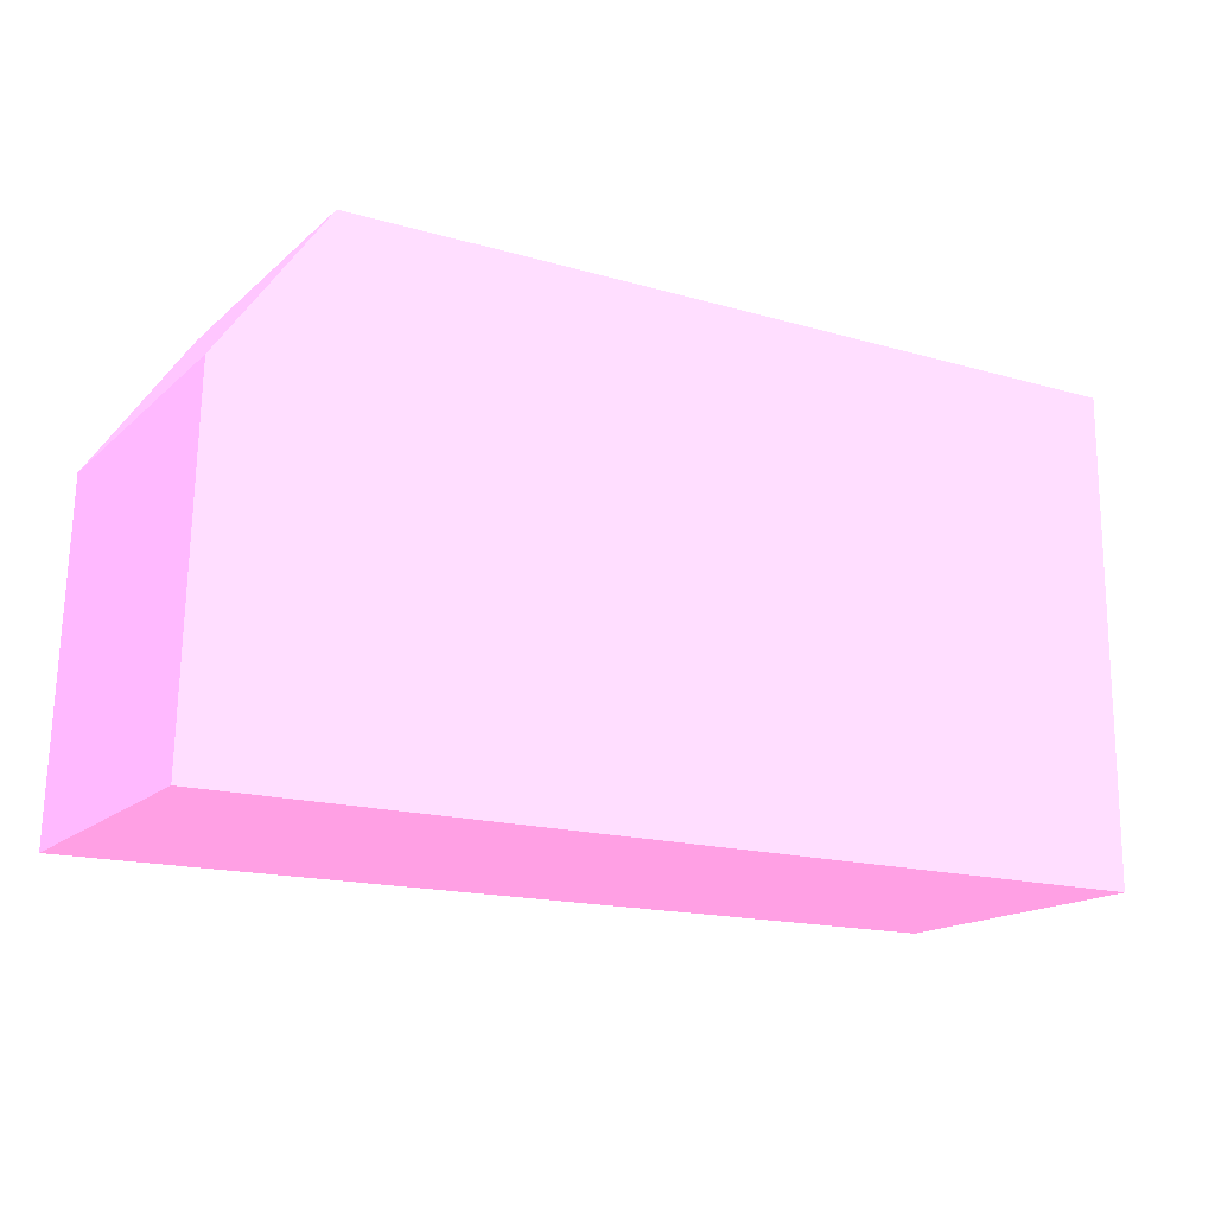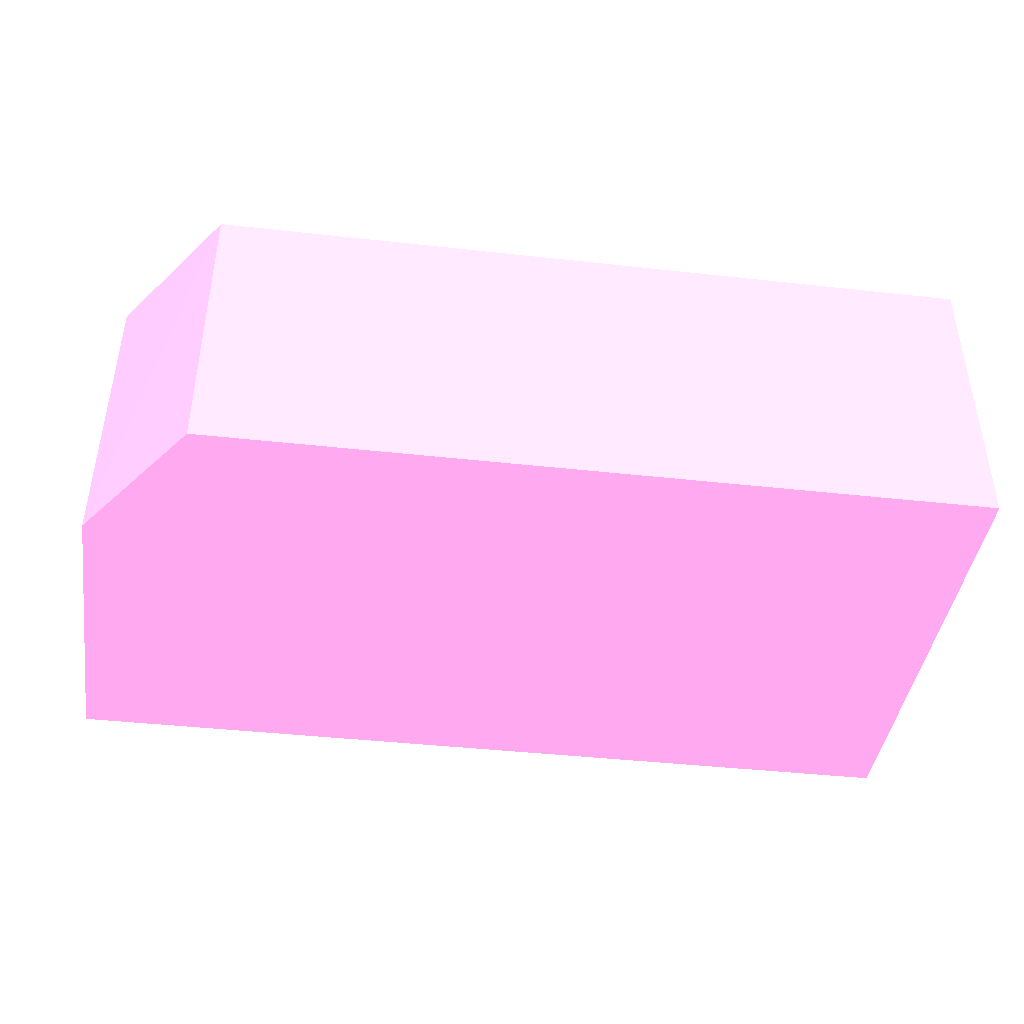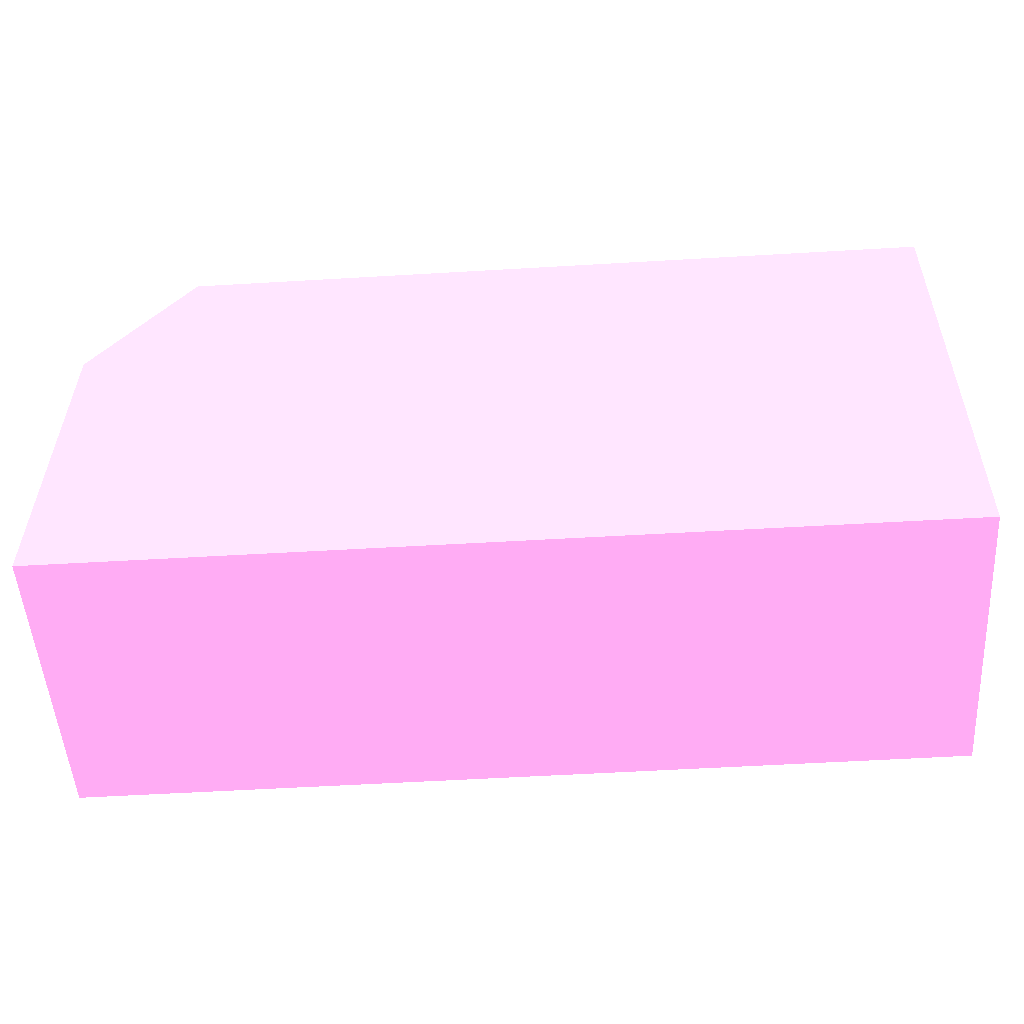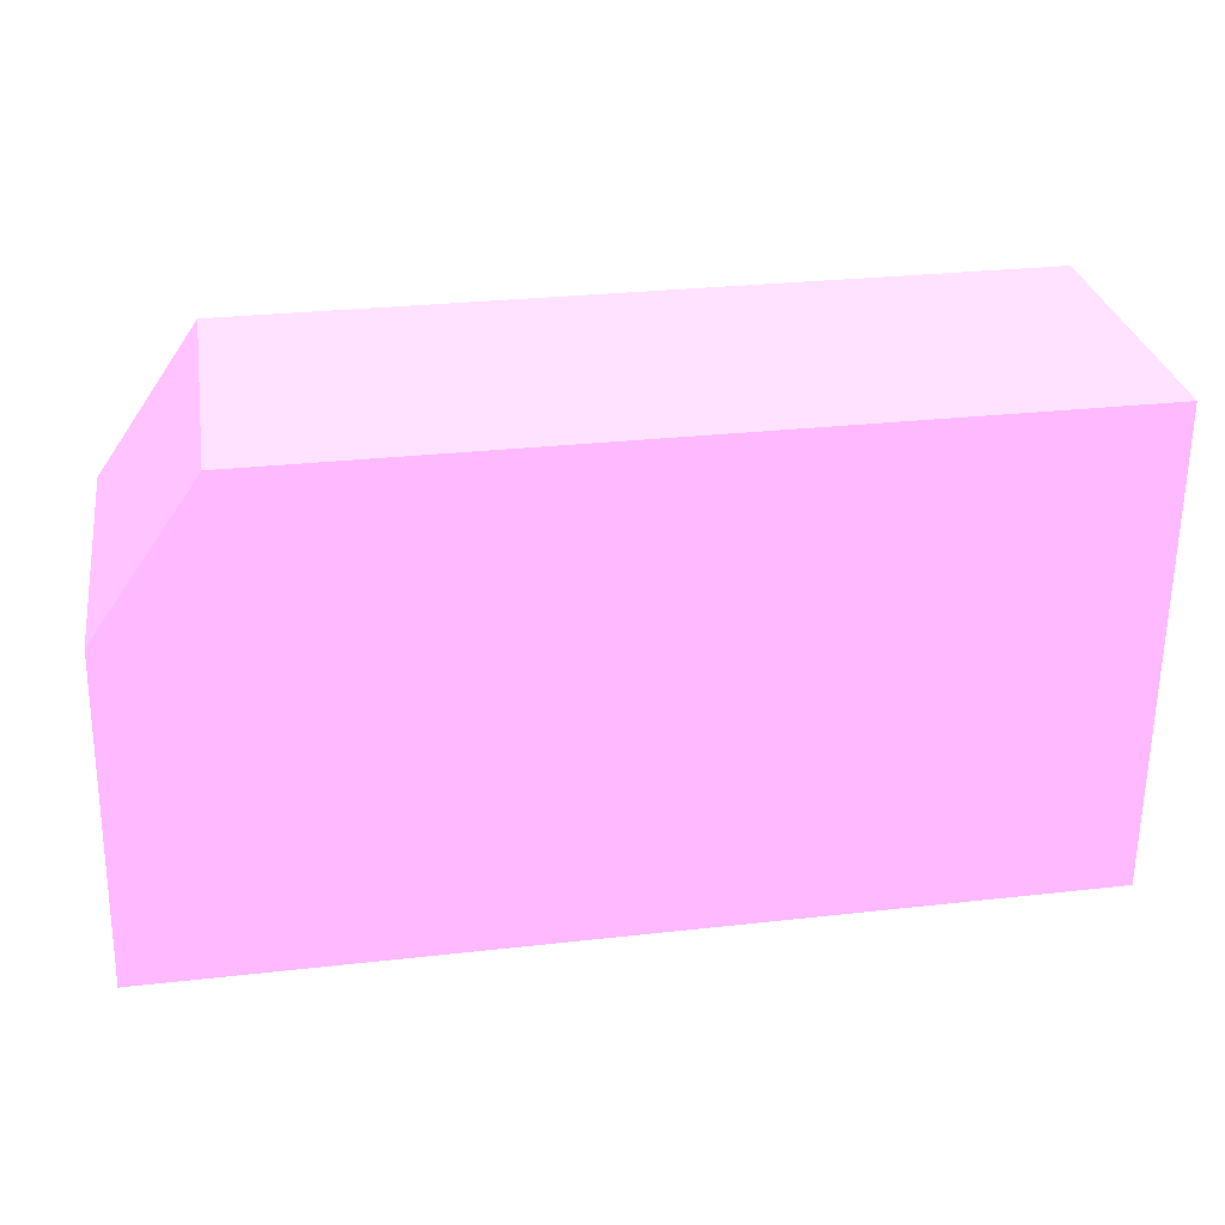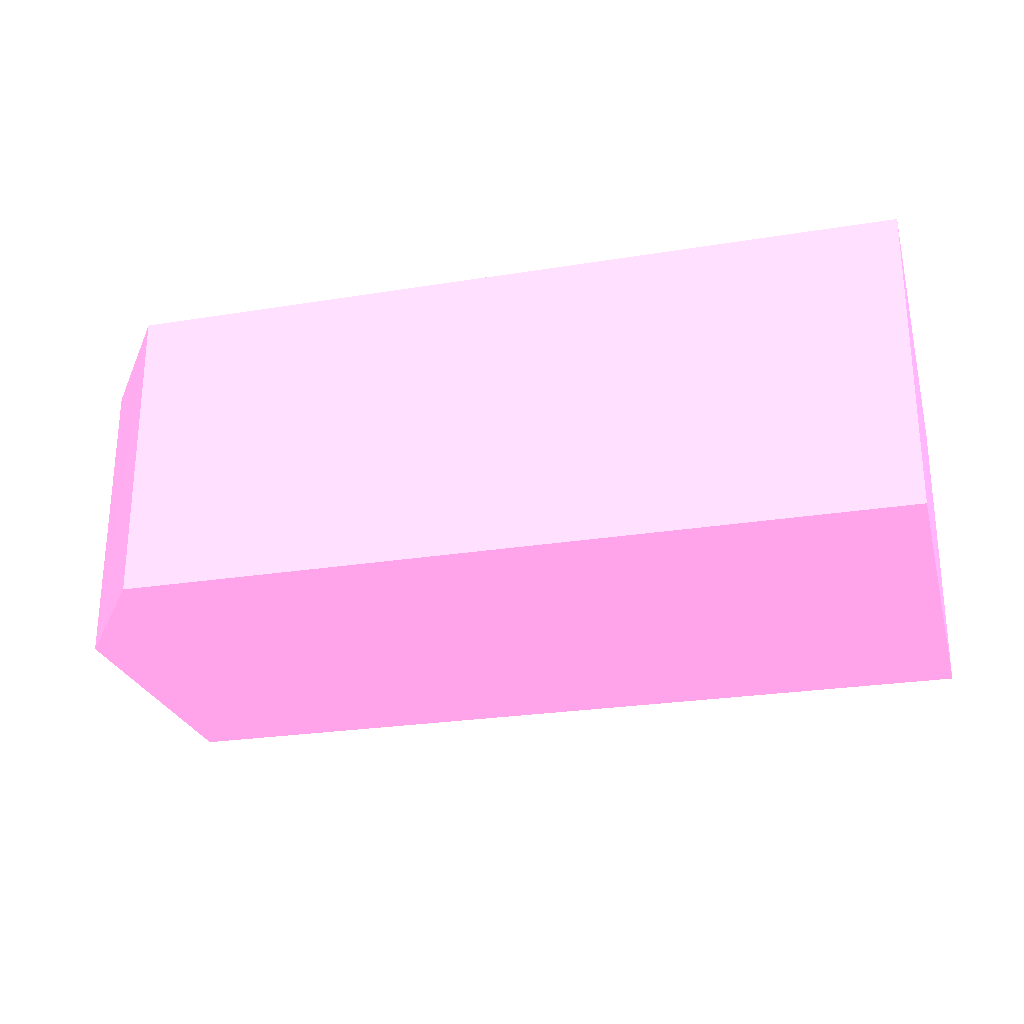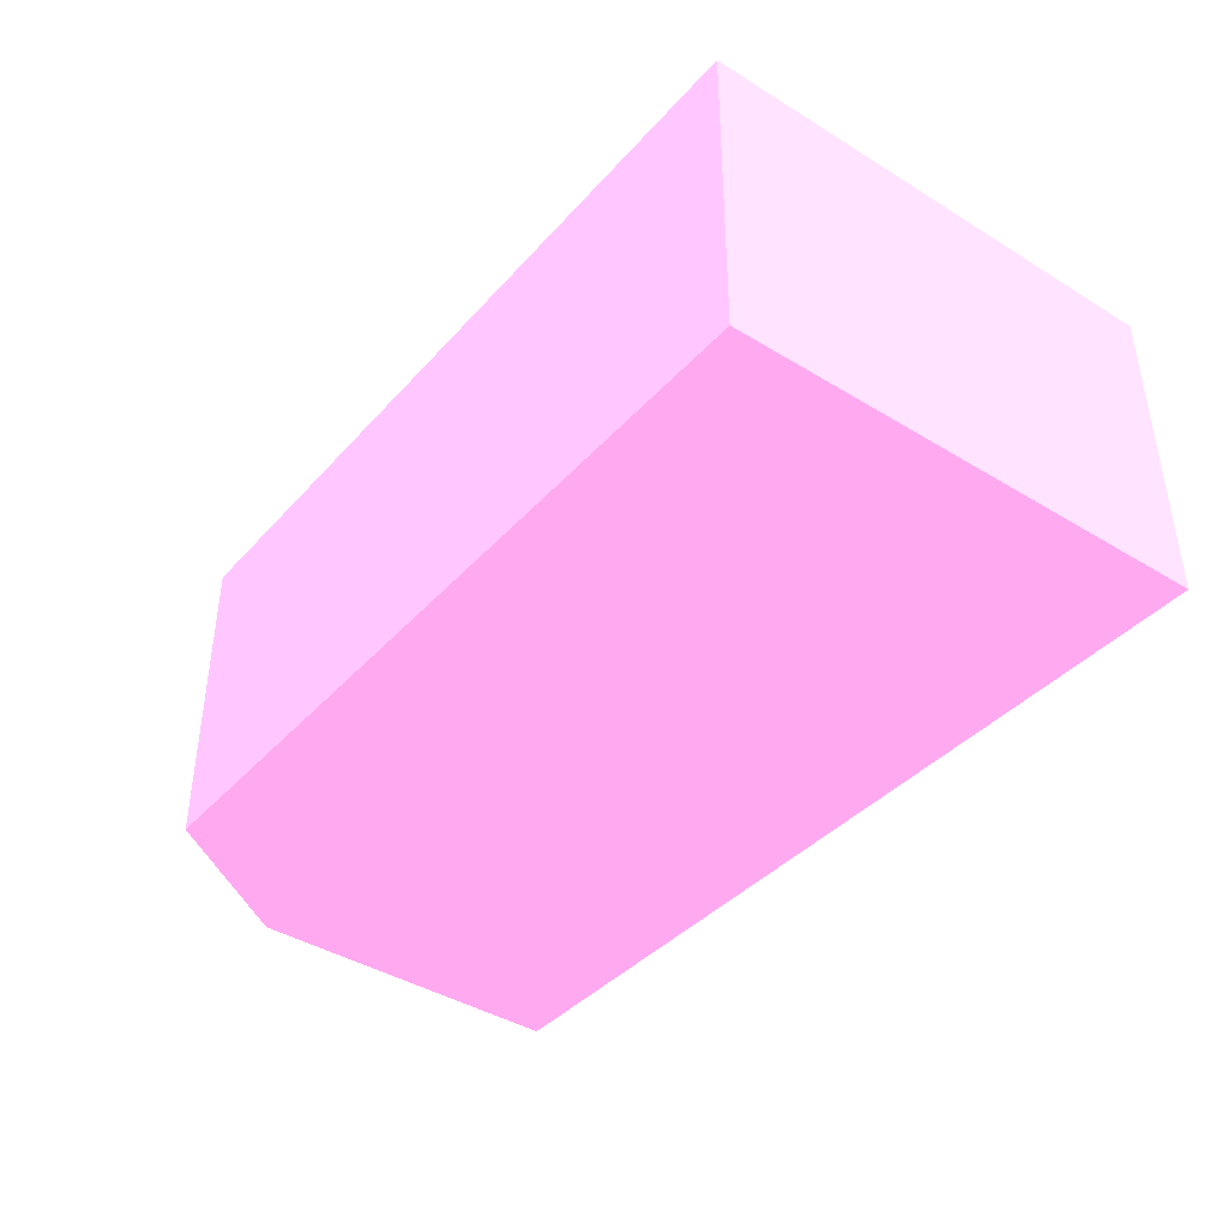
<metadata>
{"format":"obj","ext":"obj","renderer":"f3d","projection":"perspective","resolution":1024,"background":"white","views":[{"elev":-16.5,"azim":-30.6,"up":"+Z"},{"elev":-41.8,"azim":-7.6,"up":"+Y"},{"elev":-51.9,"azim":3.7,"up":"+Z"},{"elev":29.3,"azim":-9.4,"up":"+Z"},{"elev":-25.1,"azim":14.8,"up":"+Y"},{"elev":-39.7,"azim":52.9,"up":"+Y"}]}
</metadata>
<code>
v 30 10 -44.42 0.9686 0.4824 0.6784
v 30 0 -44.42 0.9686 0.4824 0.6784
v 30 0 -60 0.9686 0.4824 0.6784
v 0.5769 10 -60 0.9686 0.4824 0.6784
v 4.198 10 -44.41 0.9686 0.4824 0.6784
v 0.5769 0 -60 0.9686 0.4824 0.6784
v 30 10 -59.93 0.9686 0.4824 0.6784
v 0.8488 0 -49.16 0.9686 0.4824 0.6784
v 0.9129 10 -49.14 0.9686 0.4824 0.6784
v 4.198 0 -44.41 0.9686 0.4824 0.6784
f 1 2 3
f 5 2 1
f 5 1 4
f 6 3 2
f 6 4 3
f 7 1 3
f 7 3 4
f 7 4 1
f 8 4 6
f 8 6 2
f 9 8 5
f 9 5 4
f 9 4 8
f 10 8 2
f 10 2 5
f 10 5 8

</code>
